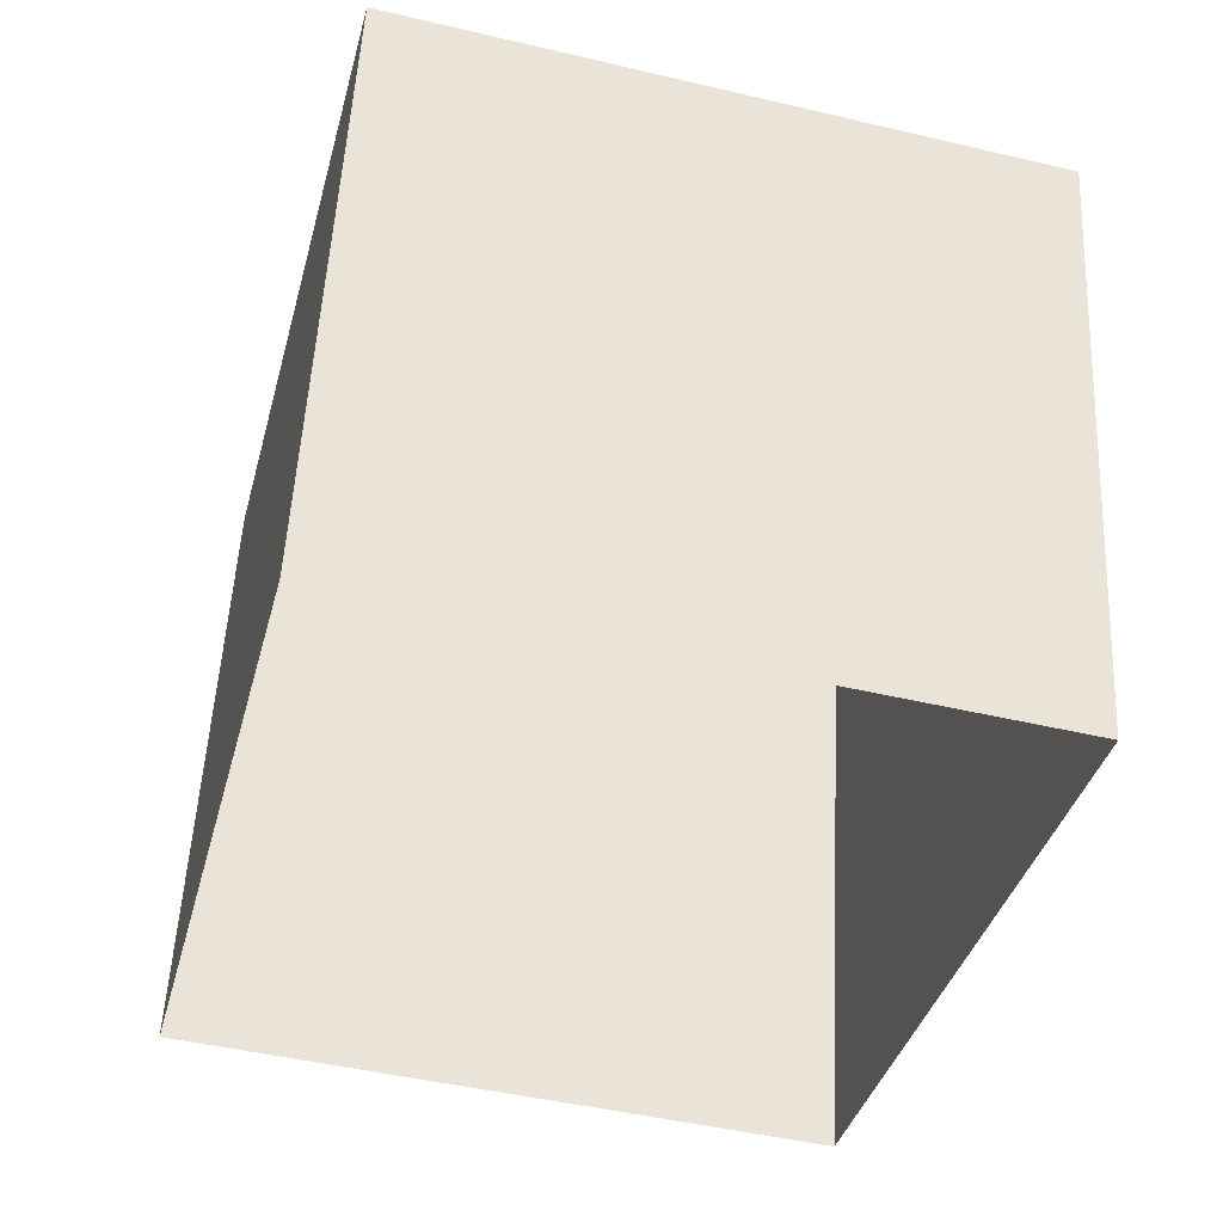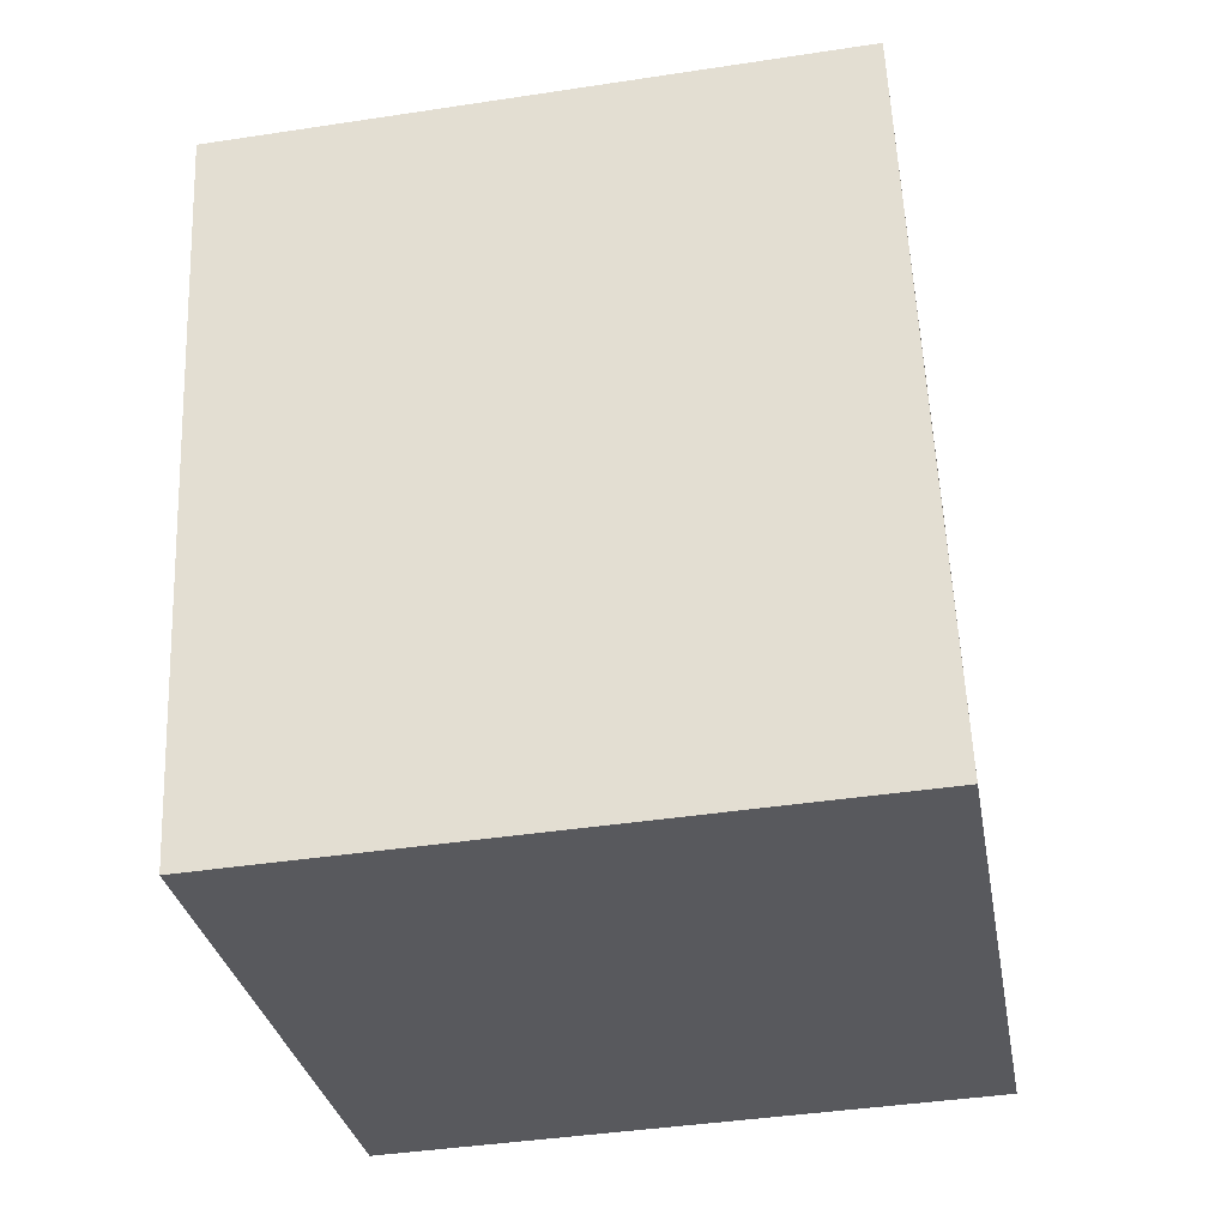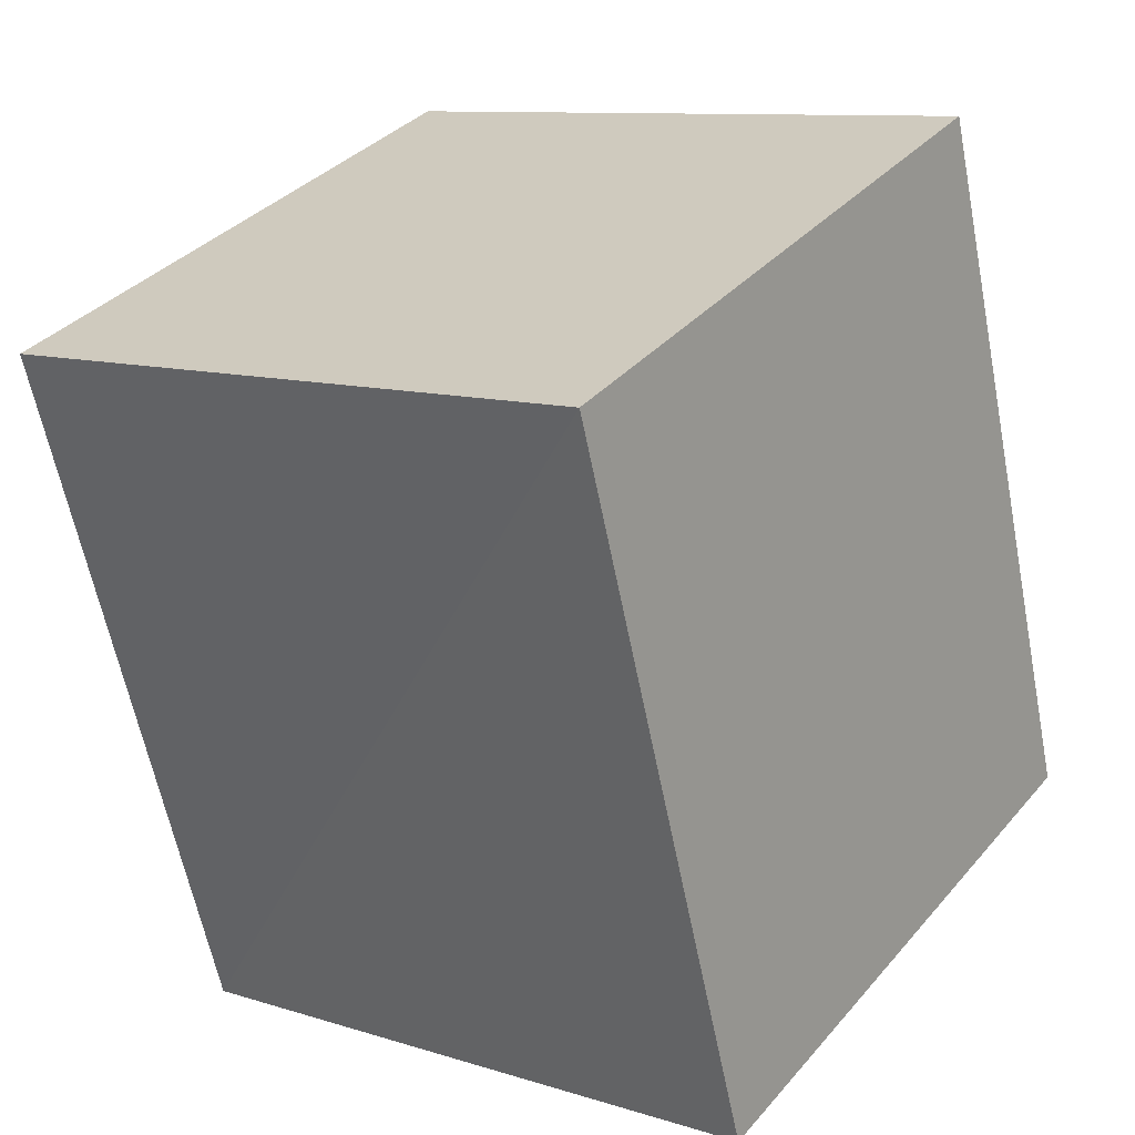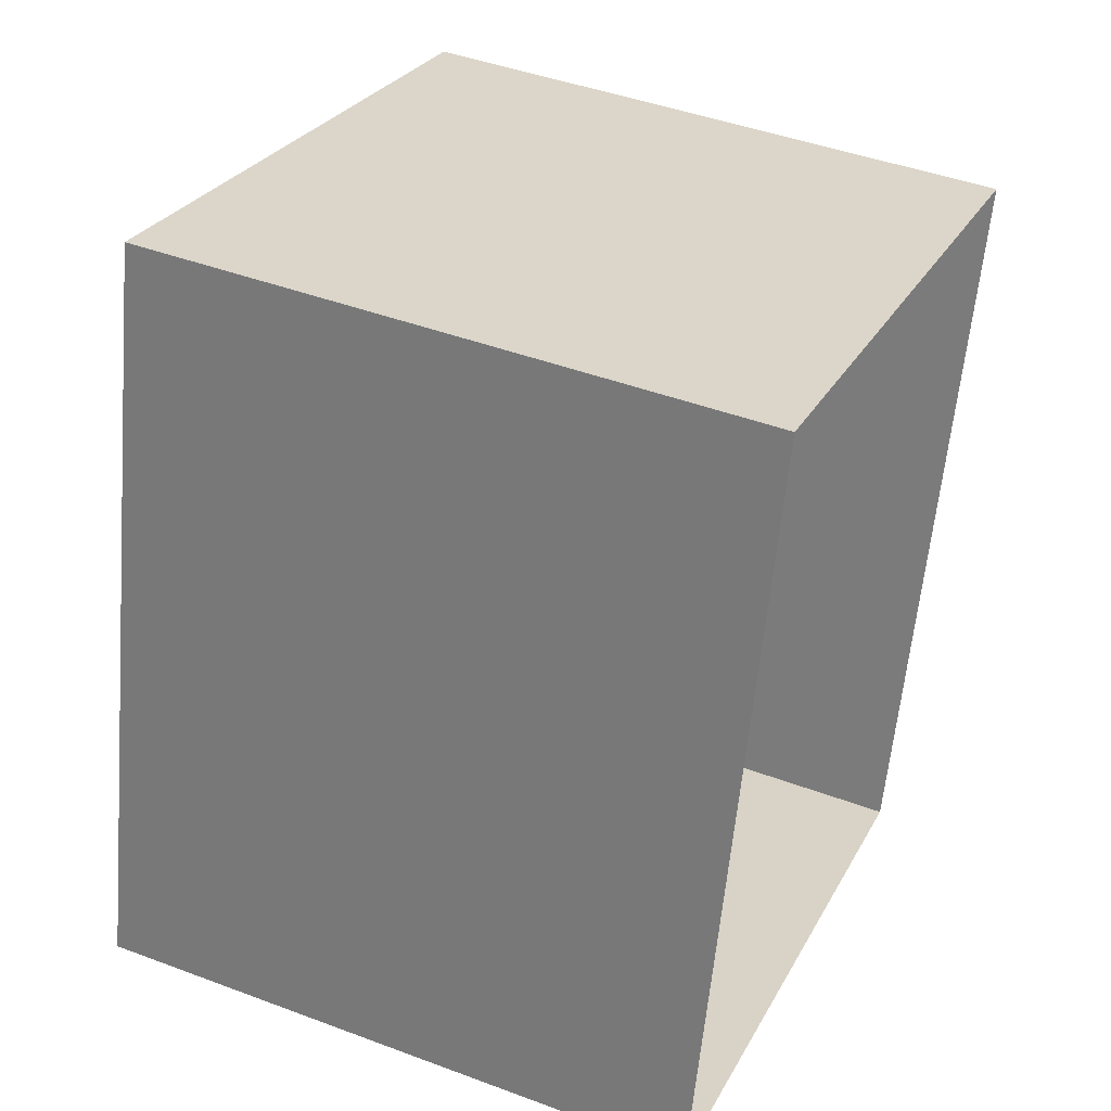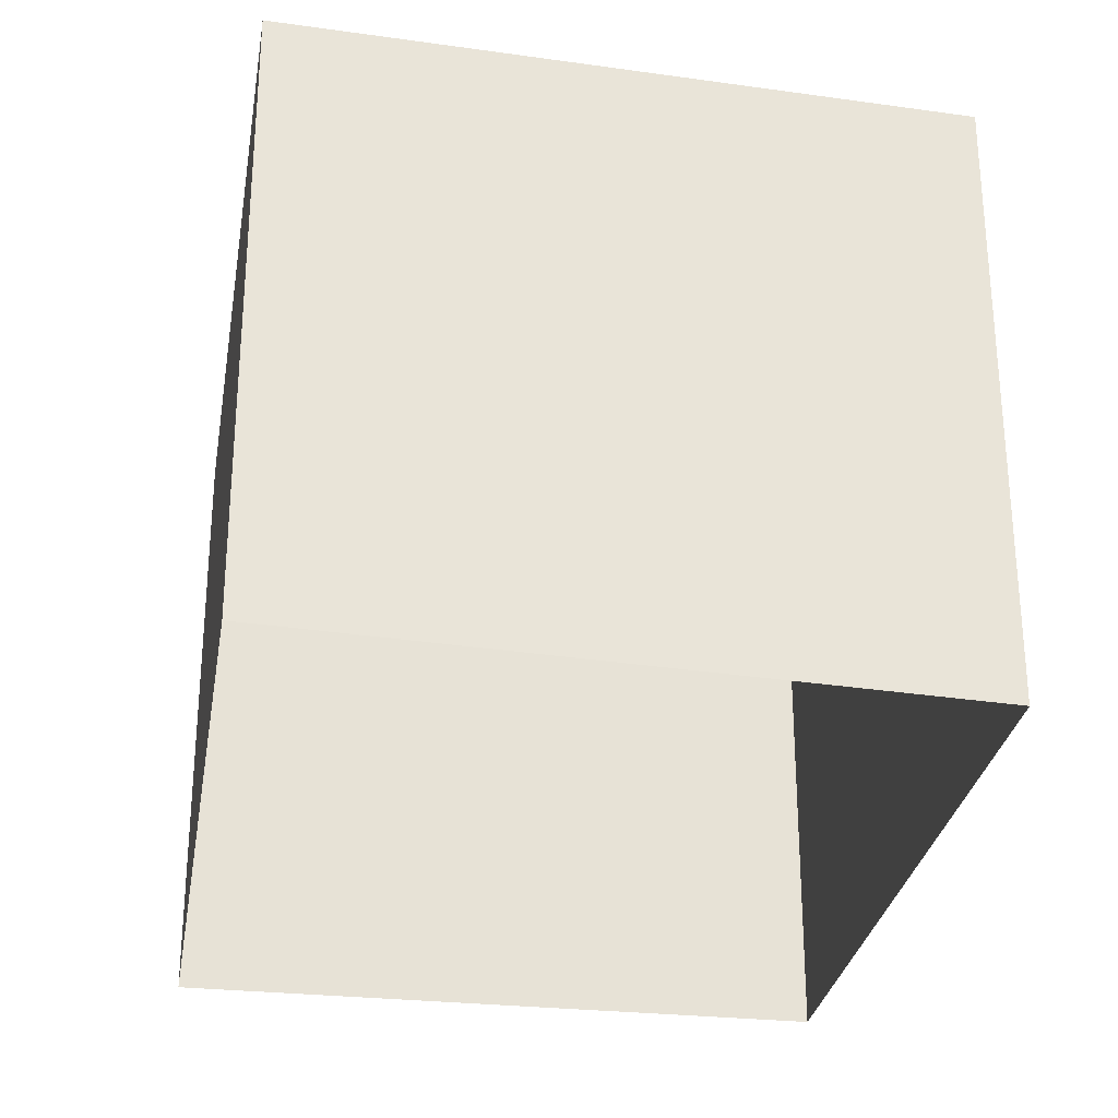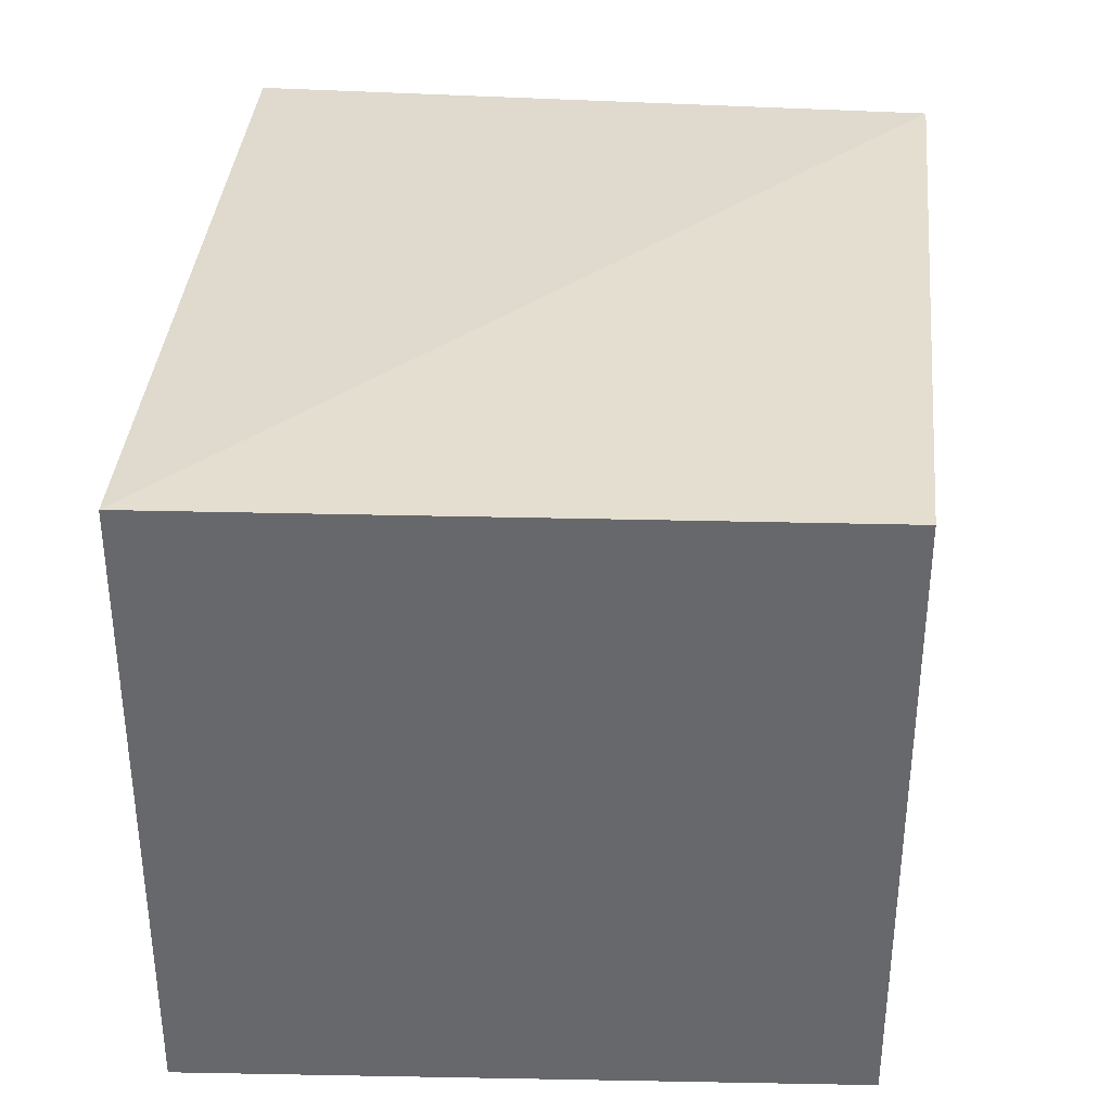
<metadata>
{"format":"obj","ext":"obj","renderer":"f3d","projection":"perspective","resolution":1024,"background":"white","views":[{"elev":52.0,"azim":-177.2,"up":"+Y"},{"elev":-46.3,"azim":-80.0,"up":"+Y"},{"elev":35.2,"azim":35.4,"up":"+Y"},{"elev":42.4,"azim":113.5,"up":"+Y"},{"elev":-30.3,"azim":4.3,"up":"+Z"},{"elev":35.1,"azim":-161.6,"up":"+Z"}]}
</metadata>
<code>
v 1.246e+05 7.857e+05 16.67
v 1.246e+05 7.857e+05 16.67
v 1.246e+05 7.857e+05 16.67
v 1.246e+05 7.857e+05 16.67
v 1.246e+05 7.857e+05 18
v 1.246e+05 7.857e+05 18.01
v 1.246e+05 7.857e+05 18.01
v 1.246e+05 7.857e+05 18.01
f 1 2 3
f 1 4 2
f 5 6 7
f 5 8 6
f 6 1 3
f 7 6 3
f 6 4 1
f 6 8 4
f 8 2 4
f 8 5 2
f 7 3 2
f 5 7 2

</code>
